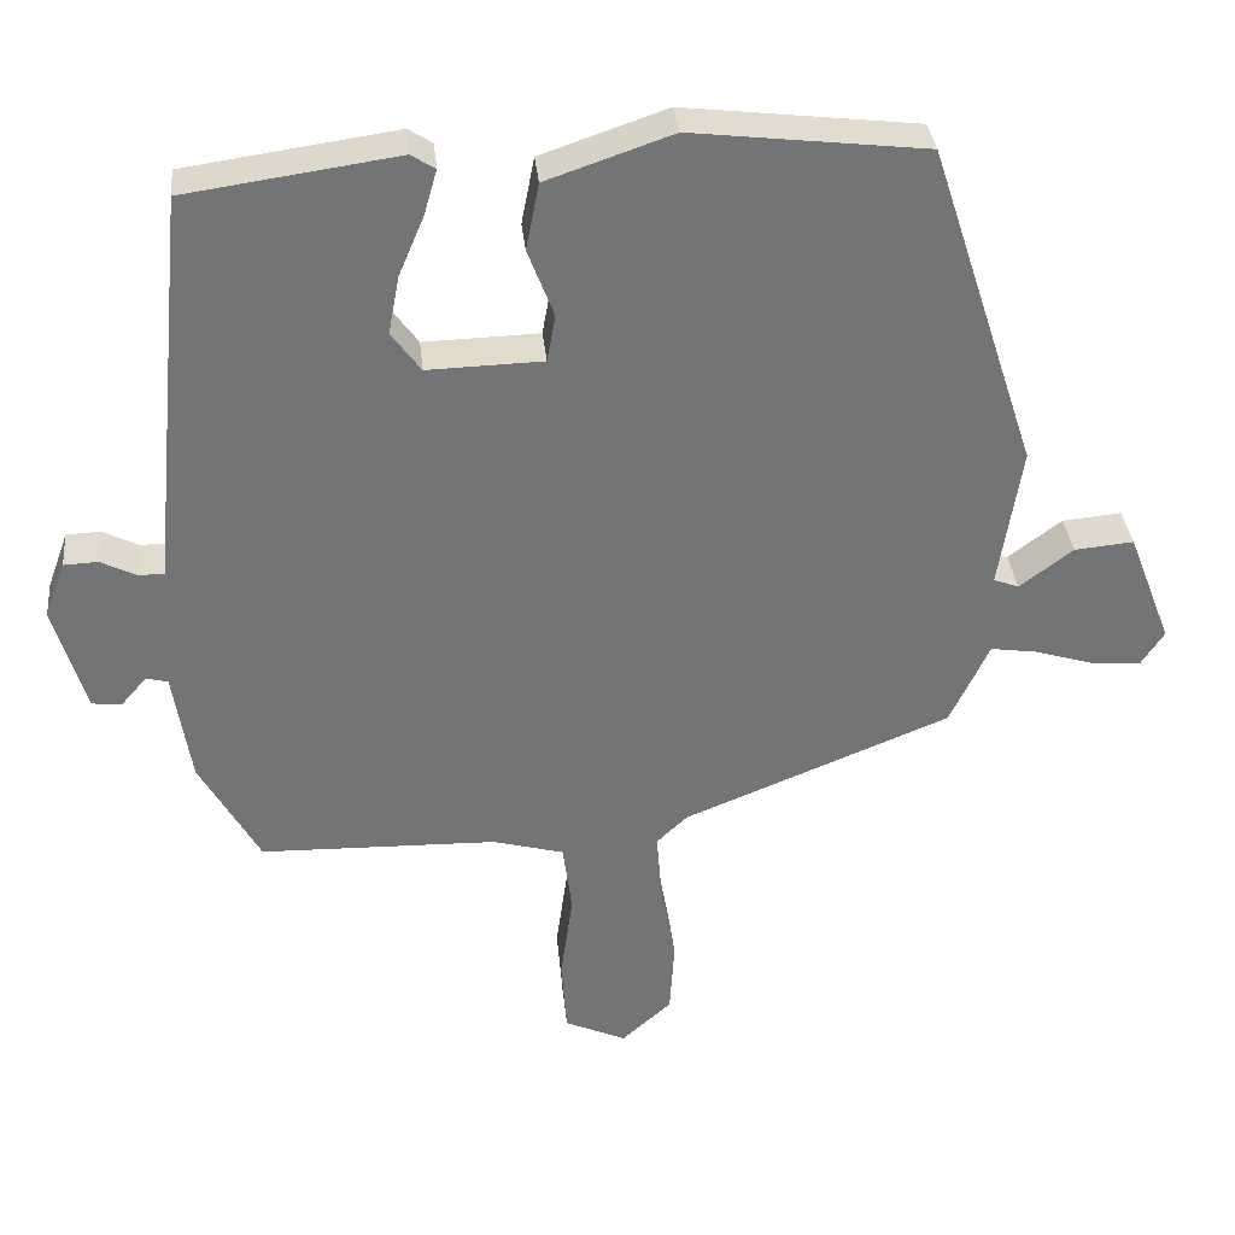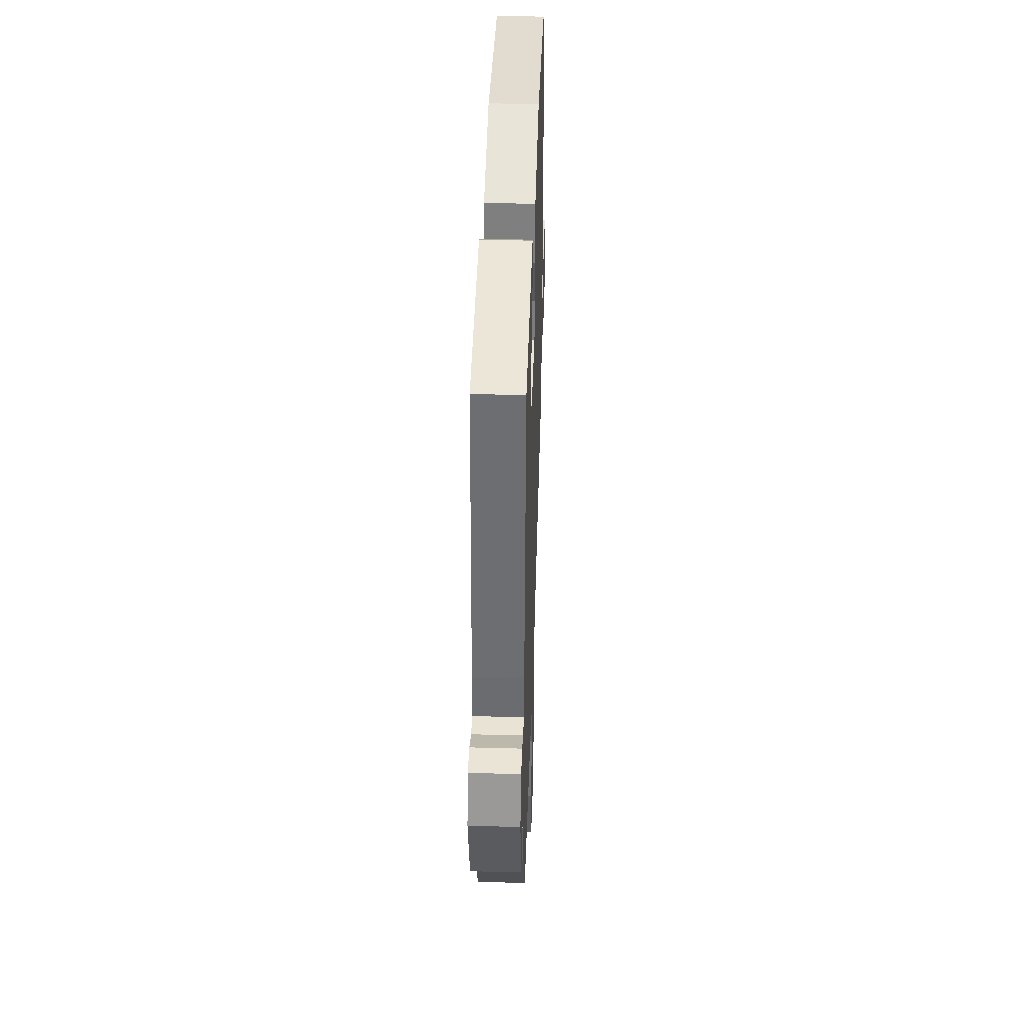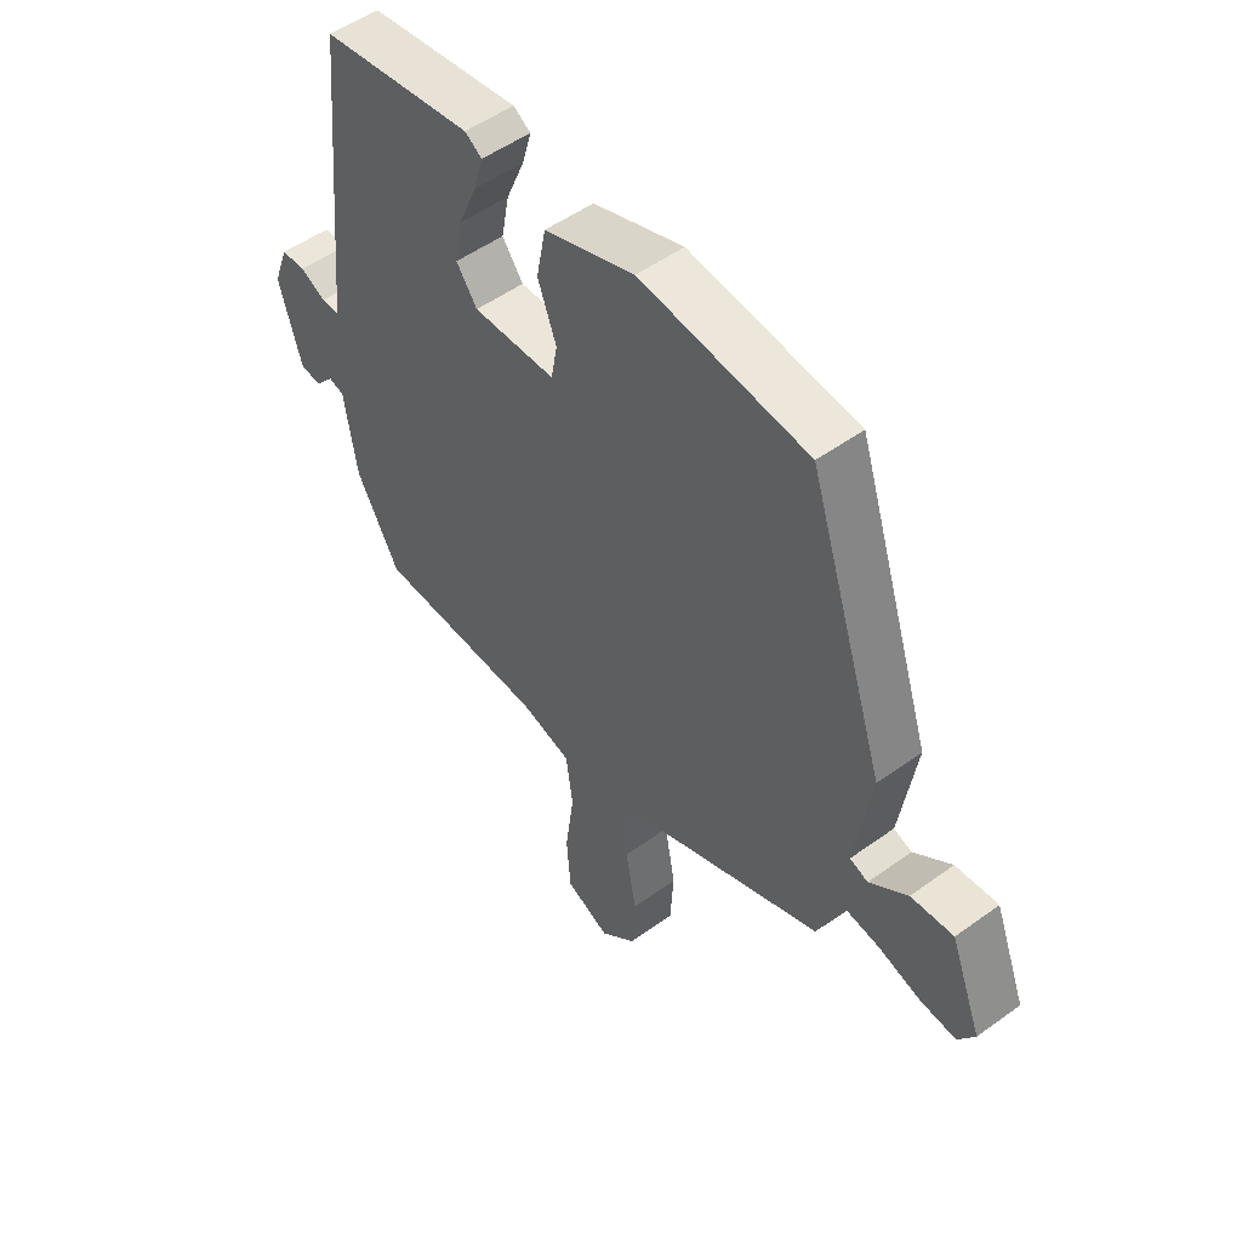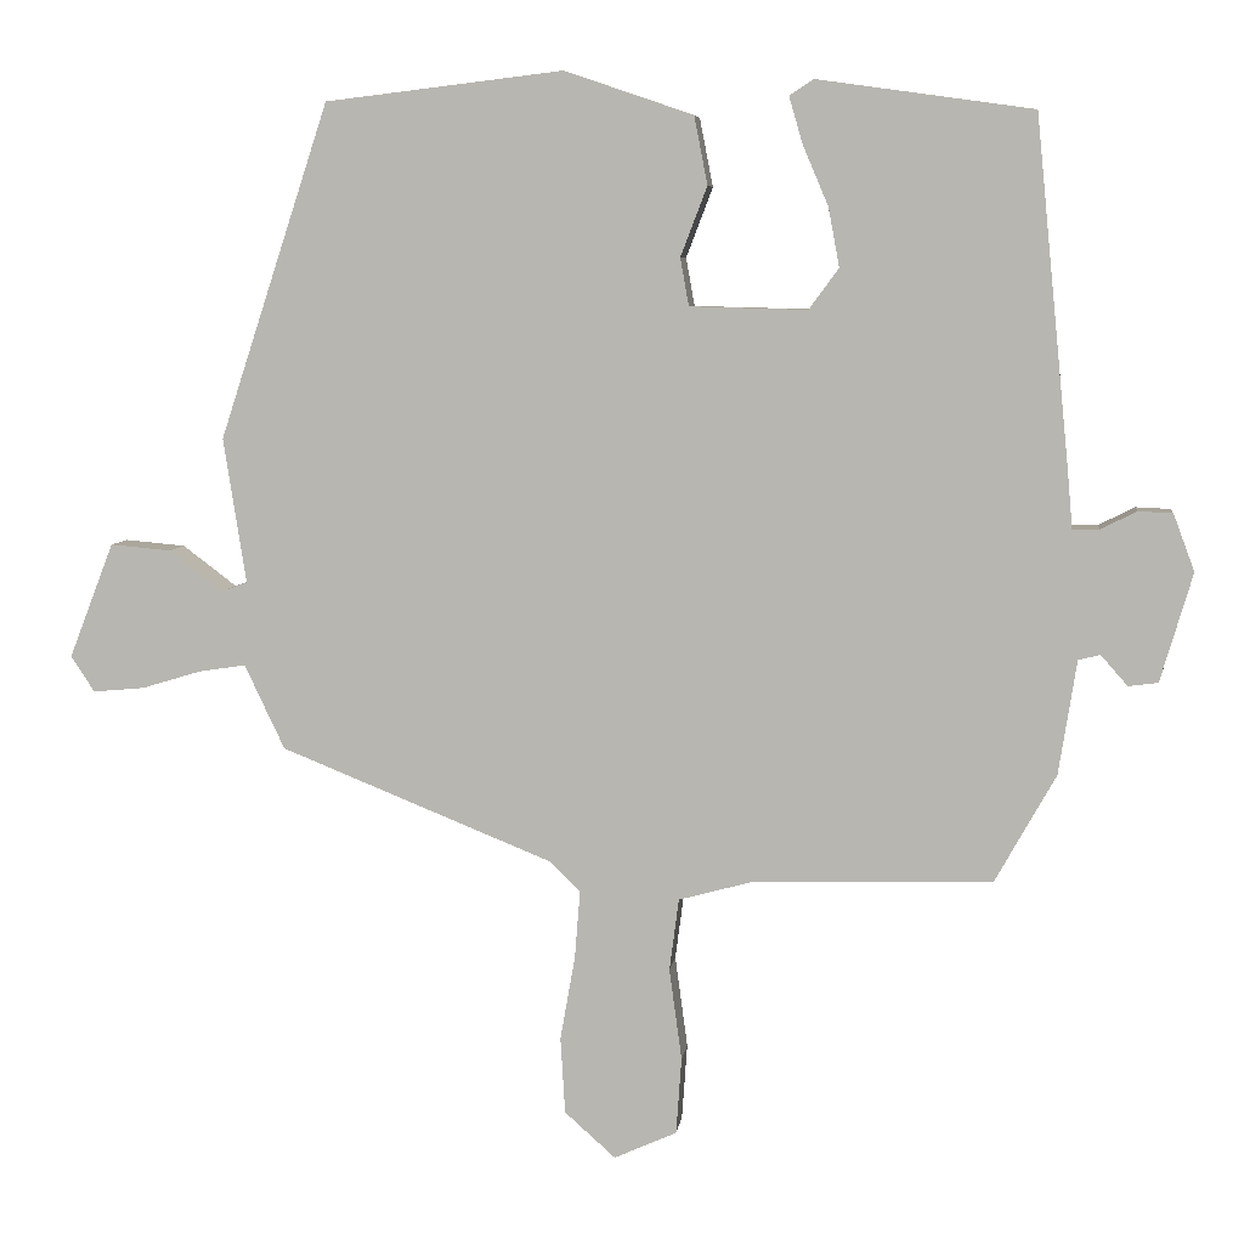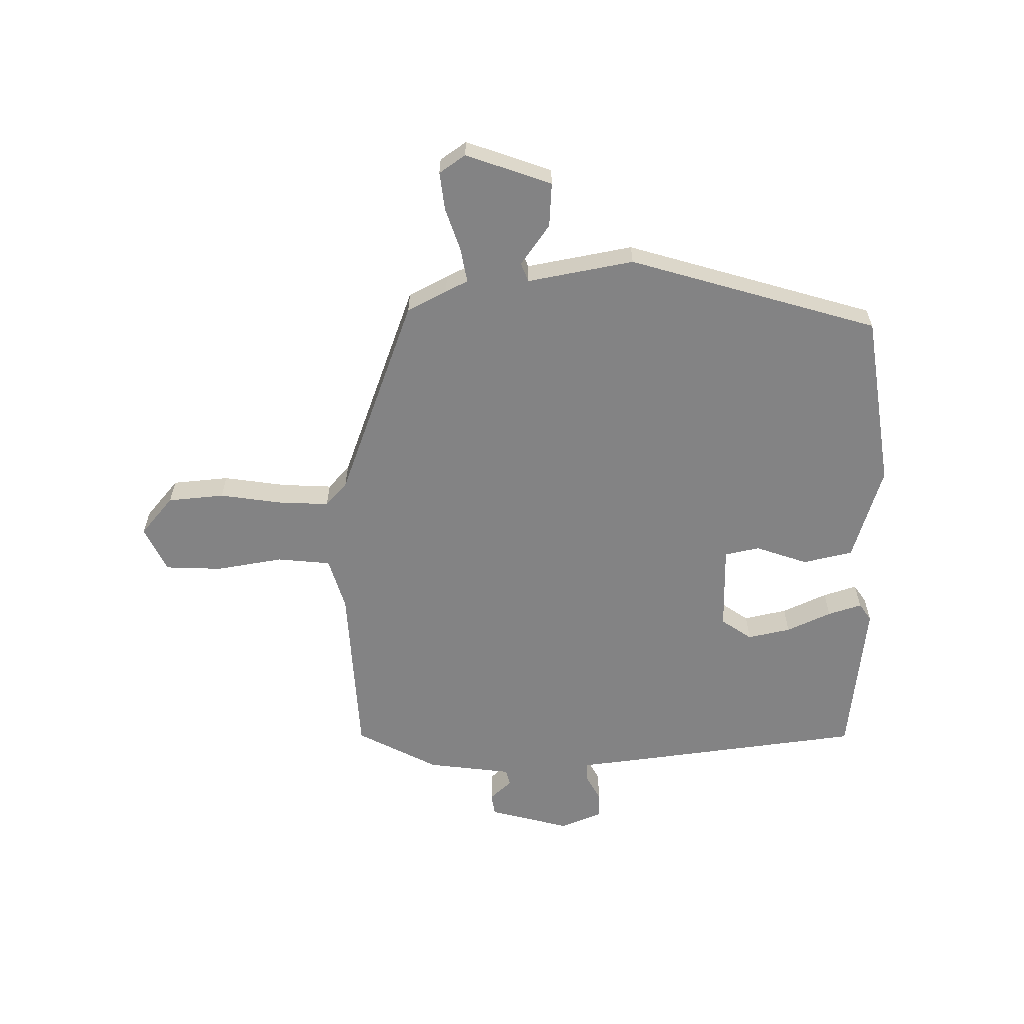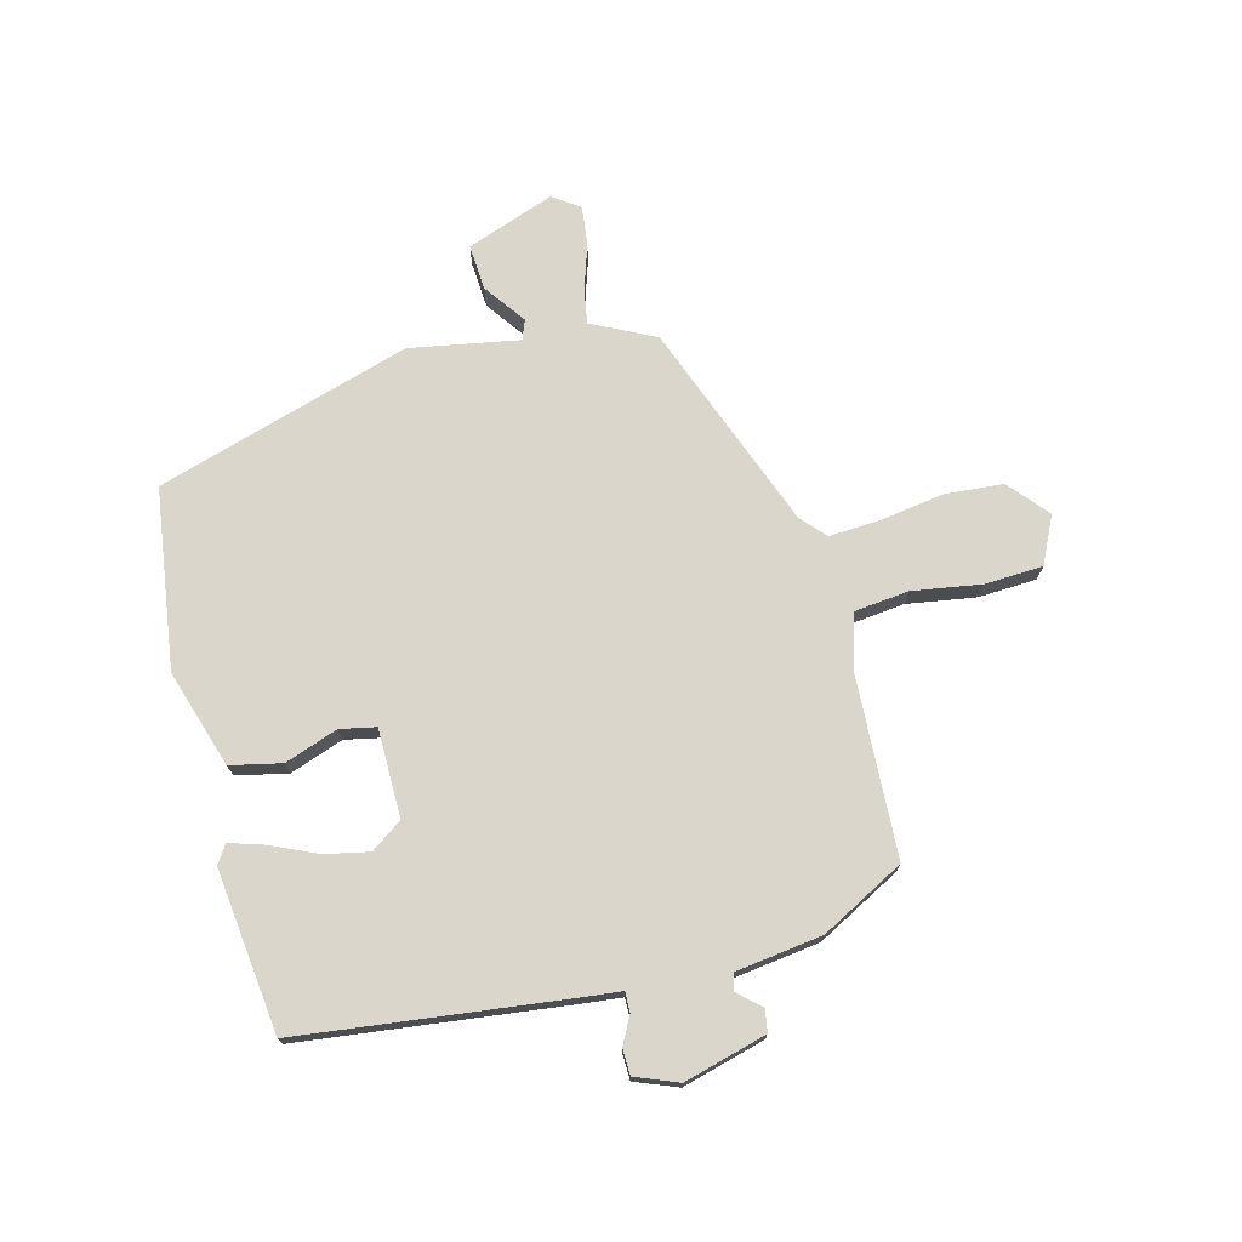
<metadata>
{"format":"obj","ext":"obj","renderer":"f3d","projection":"perspective","resolution":1024,"background":"white","views":[{"elev":34.2,"azim":174.2,"up":"+Z"},{"elev":41.1,"azim":91.9,"up":"+Z"},{"elev":51.2,"azim":-128.3,"up":"+Z"},{"elev":6.5,"azim":7.3,"up":"+Z"},{"elev":-61.2,"azim":-87.7,"up":"+Y"},{"elev":73.6,"azim":76.7,"up":"+Y"}]}
</metadata>
<code>
v -0.456 0.07 -0.319
v -0.489 0.07 -0.25
v -0.507 0.07 -0.211
v -0.567 0.07 -0.22
v -0.643 0.07 -0.243
v -0.709 0.07 -0.249
v -0.739 0.07 -0.203
v -0.682 0.07 -0.056
v -0.605 0.07 -0.063
v -0.536 0.07 -0.115
v -0.503 0.07 -0.103
v -0.532 0.07 0.082
v -0.392 0.07 0.509
v -0.088 0.07 0.545
v 0.076 0.07 0.489
v 0.093 0.07 0.402
v 0.059 0.07 0.313
v 0.07 0.07 0.252
v 0.22 0.07 0.248
v 0.258 0.07 0.3
v 0.244 0.07 0.375
v 0.211 0.07 0.453
v 0.194 0.07 0.512
v 0.225 0.07 0.532
v 0.5 0.07 0.493
v 0.544 0.07 0.046
v 0.55 0.07 -0.023
v 0.584 0.07 -0.023
v 0.63 0.07 0
v 0.674 0.07 -0.002
v 0.701 0.07 -0.075
v 0.66 0.07 -0.214
v 0.622 0.07 -0.219
v 0.588 0.07 -0.18
v 0.56 0.07 -0.187
v 0.537 0.07 -0.333
v 0.459 0.07 -0.472
v 0.151 0.07 -0.48
v 0.059 0.07 -0.505
v 0.047 0.07 -0.597
v 0.063 0.07 -0.714
v 0.056 0.07 -0.812
v -0.024 0.07 -0.848
v -0.089 0.07 -0.79
v -0.095 0.07 -0.692
v -0.076 0.07 -0.585
v -0.069 0.07 -0.497
v -0.109 0.07 -0.459
v -0.456 0 -0.319
v -0.489 0 -0.25
v -0.507 0 -0.211
v -0.567 0 -0.22
v -0.643 0 -0.243
v -0.709 0 -0.249
v -0.739 0 -0.203
v -0.682 0 -0.056
v -0.605 0 -0.063
v -0.536 0 -0.115
v -0.503 0 -0.103
v -0.532 0 0.082
v -0.392 0 0.509
v -0.088 0 0.545
v 0.076 0 0.489
v 0.093 0 0.402
v 0.059 0 0.313
v 0.07 0 0.252
v 0.22 0 0.248
v 0.258 0 0.3
v 0.244 0 0.375
v 0.211 0 0.453
v 0.194 0 0.512
v 0.225 0 0.532
v 0.5 0 0.493
v 0.544 0 0.046
v 0.55 0 -0.023
v 0.584 0 -0.023
v 0.63 0 0
v 0.674 0 -0.002
v 0.701 0 -0.075
v 0.66 0 -0.214
v 0.622 0 -0.219
v 0.588 0 -0.18
v 0.56 0 -0.187
v 0.537 0 -0.333
v 0.459 0 -0.472
v 0.151 0 -0.48
v 0.059 0 -0.505
v 0.047 0 -0.597
v 0.063 0 -0.714
v 0.056 0 -0.812
v -0.024 0 -0.848
v -0.089 0 -0.79
v -0.095 0 -0.692
v -0.076 0 -0.585
v -0.069 0 -0.497
v -0.109 0 -0.459
f 43 44 45 46
f 43 46 47
f 40 41 42 43
f 39 40 43 47
f 38 39 47 48
f 35 36 37 38
f 31 32 33 34
f 31 34 35
f 28 29 30 31
f 27 28 31 35
f 21 22 23 24
f 20 21 24 25
f 19 20 25 26
f 14 15 16 17
f 14 17 18
f 11 12 13 14
f 11 14 18
f 7 8 9 10
f 7 10 11
f 4 5 6 7
f 3 4 7 11
f 27 35 38 48
f 19 26 27 48
f 11 18 19 48
f 3 11 48
f 1 2 3 48
f 94 93 92 91
f 95 94 91
f 91 90 89 88
f 95 91 88 87
f 96 95 87 86
f 86 85 84 83
f 82 81 80 79
f 83 82 79
f 79 78 77 76
f 83 79 76 75
f 72 71 70 69
f 73 72 69 68
f 74 73 68 67
f 65 64 63 62
f 66 65 62
f 62 61 60 59
f 66 62 59
f 58 57 56 55
f 59 58 55
f 55 54 53 52
f 59 55 52 51
f 96 86 83 75
f 96 75 74 67
f 96 67 66 59
f 96 59 51
f 96 51 50 49
f 1 49 50 2
f 2 50 51 3
f 3 51 52 4
f 4 52 53 5
f 5 53 54 6
f 6 54 55 7
f 7 55 56 8
f 8 56 57 9
f 9 57 58 10
f 10 58 59 11
f 11 59 60 12
f 12 60 61 13
f 13 61 62 14
f 14 62 63 15
f 15 63 64 16
f 16 64 65 17
f 17 65 66 18
f 18 66 67 19
f 19 67 68 20
f 20 68 69 21
f 21 69 70 22
f 22 70 71 23
f 23 71 72 24
f 24 72 73 25
f 25 73 74 26
f 26 74 75 27
f 27 75 76 28
f 28 76 77 29
f 29 77 78 30
f 30 78 79 31
f 31 79 80 32
f 32 80 81 33
f 33 81 82 34
f 34 82 83 35
f 35 83 84 36
f 36 84 85 37
f 37 85 86 38
f 38 86 87 39
f 39 87 88 40
f 40 88 89 41
f 41 89 90 42
f 42 90 91 43
f 43 91 92 44
f 44 92 93 45
f 45 93 94 46
f 46 94 95 47
f 47 95 96 48
f 48 96 49 1

</code>
